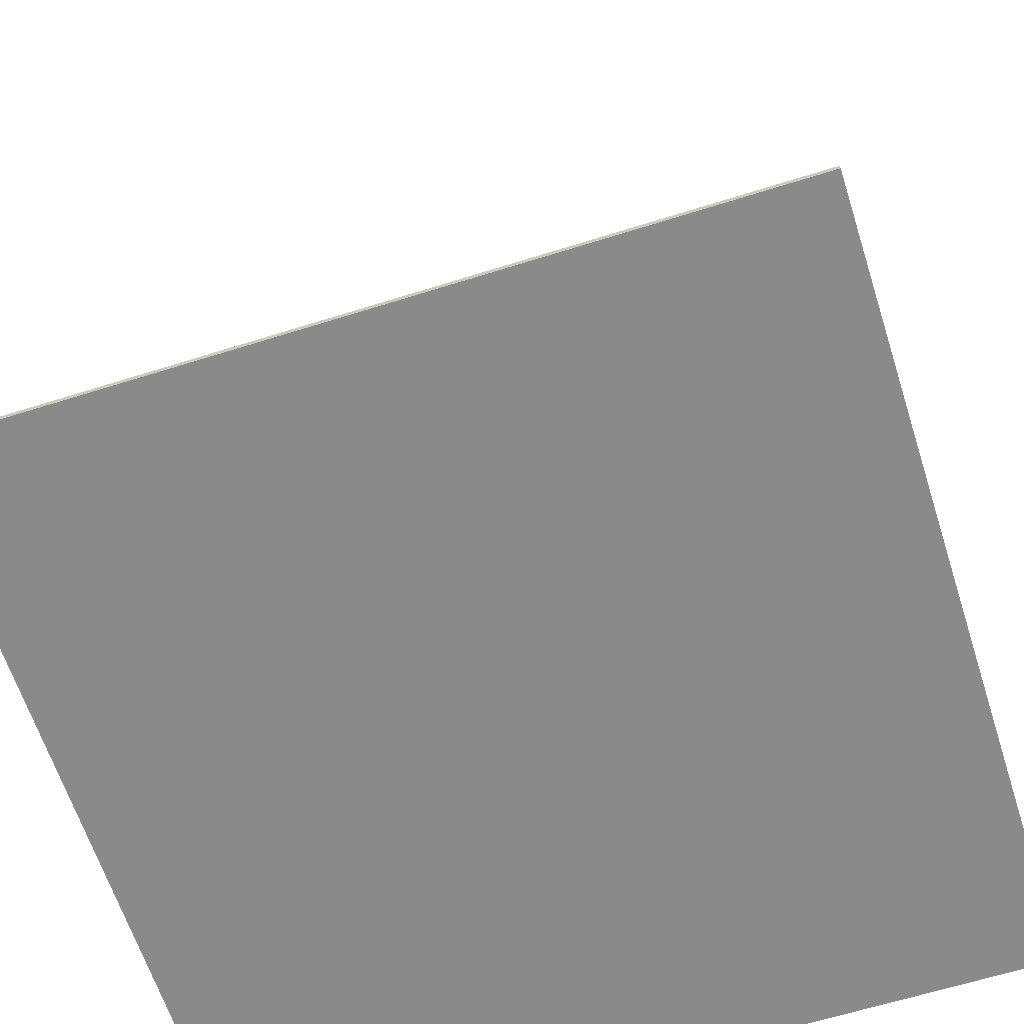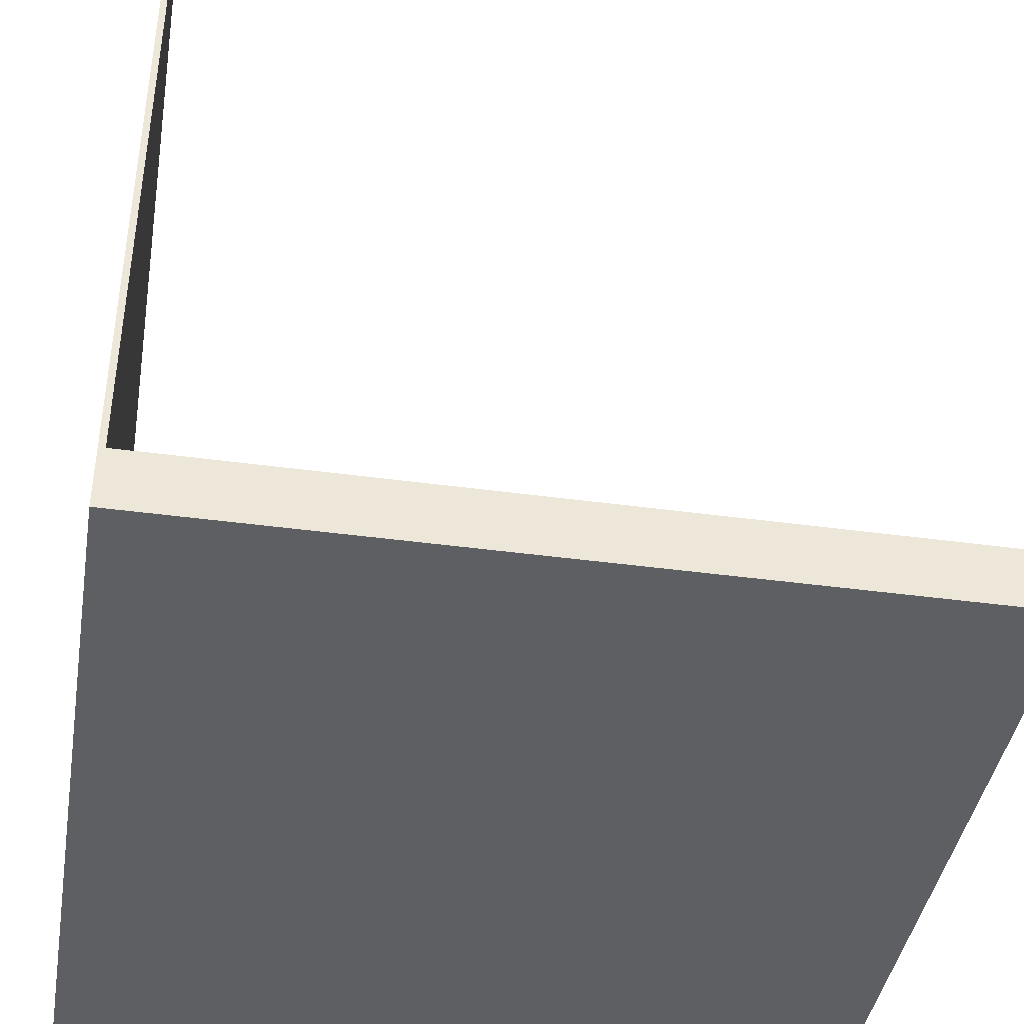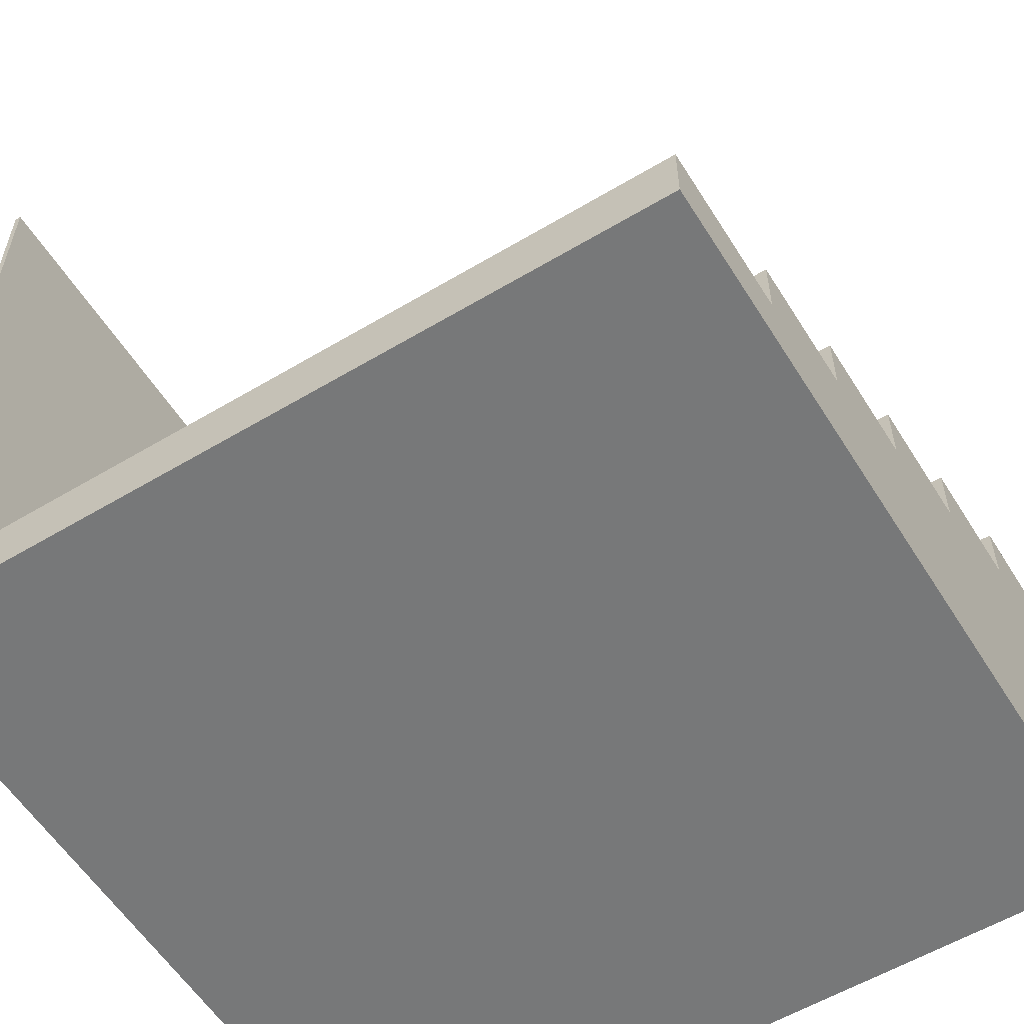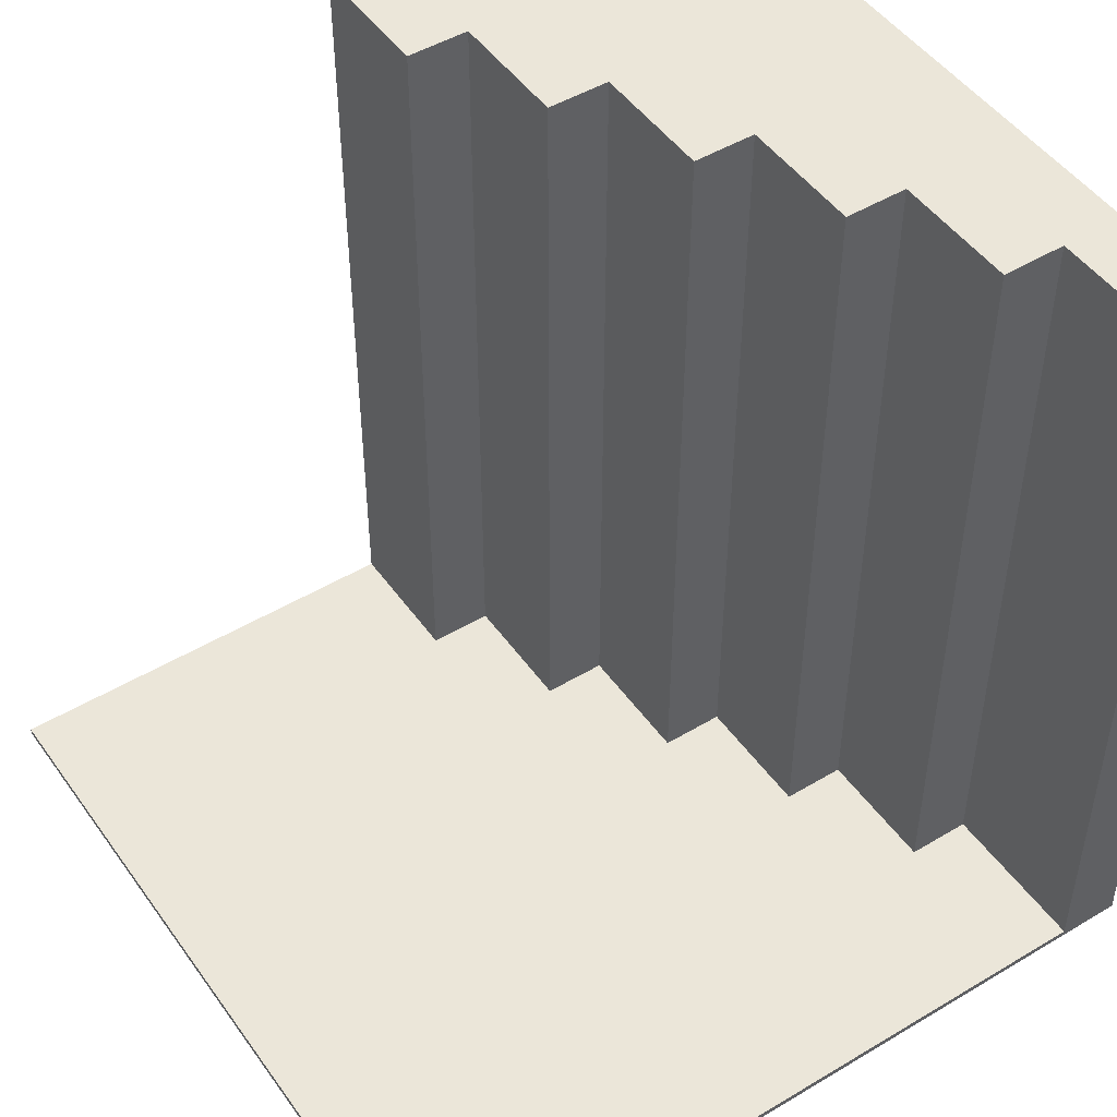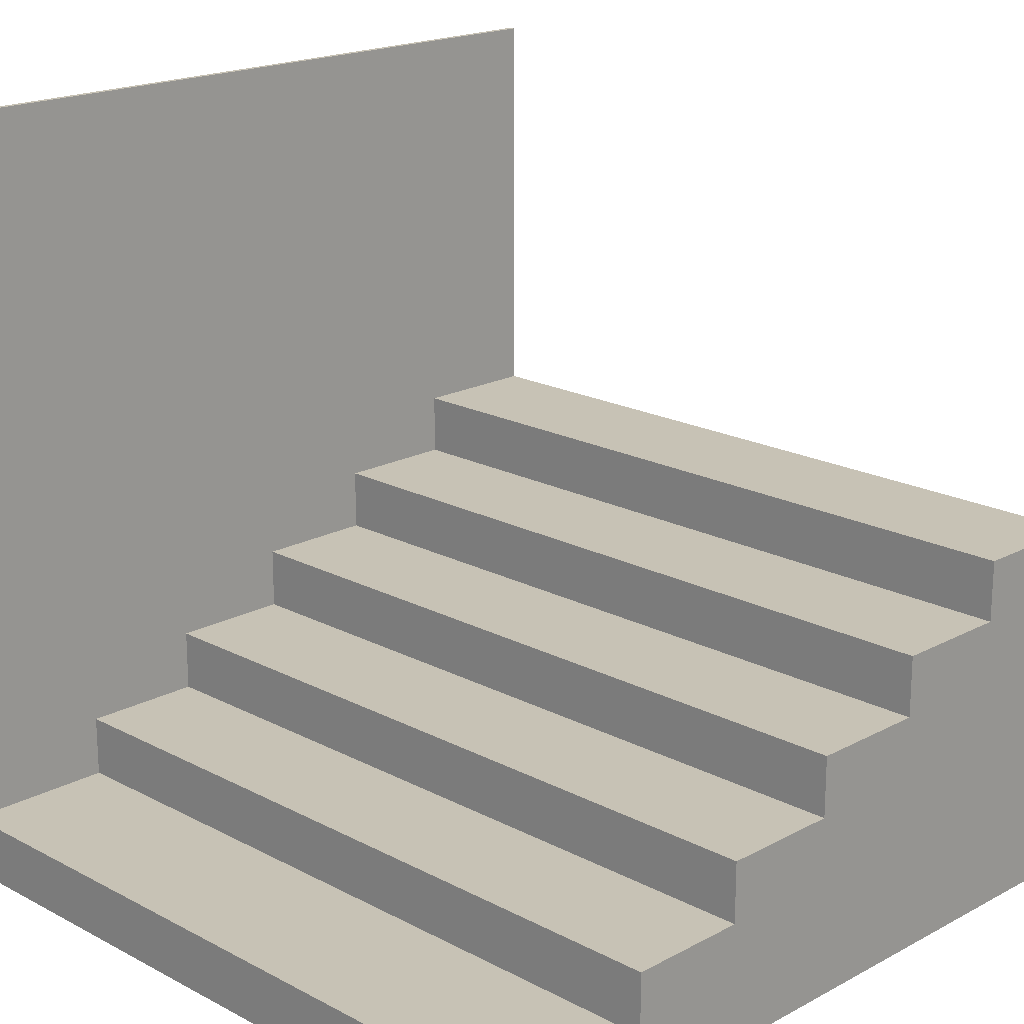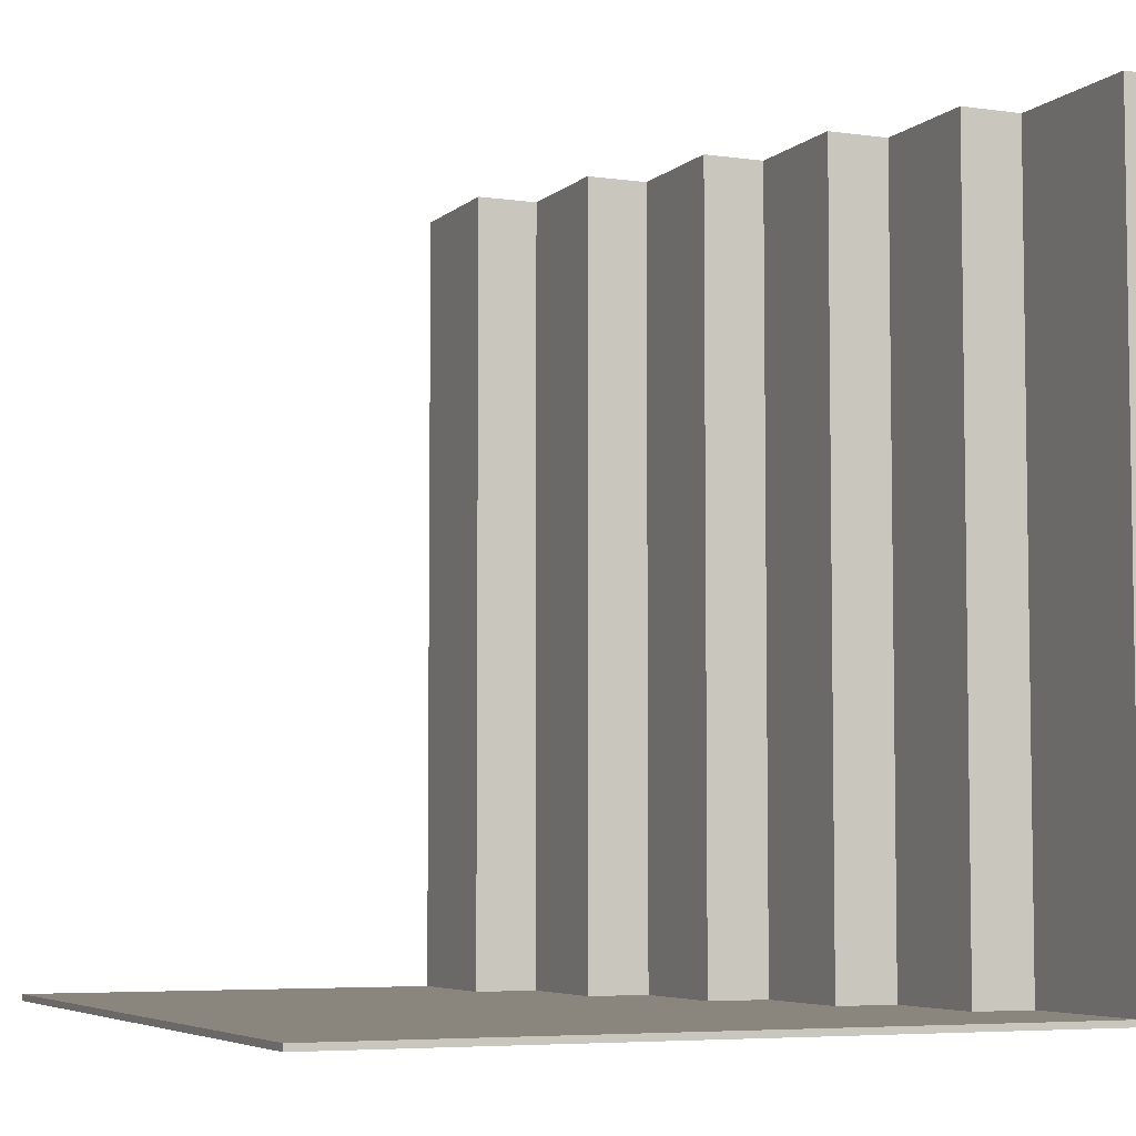
<metadata>
{"format":"obj","ext":"obj","renderer":"f3d","projection":"perspective","resolution":1024,"background":"white","views":[{"elev":-63.5,"azim":-162.3,"up":"+Z"},{"elev":-41.4,"azim":-99.4,"up":"+Y"},{"elev":-57.4,"azim":-58.2,"up":"+Y"},{"elev":48.3,"azim":-123.8,"up":"+Z"},{"elev":19.0,"azim":-45.2,"up":"+Y"},{"elev":-5.5,"azim":-113.8,"up":"+Z"}]}
</metadata>
<code>
v -63 0 63
v -63 0 43
v -63 0 39
v -63 0 38
v -63 0 37
v -63 0 -37
v -63 0 -38
v -63 0 -39
v -63 0 -43
v -63 0 -63
v -63 9 47
v -63 9 43
v -63 9 39
v -63 9 38
v -63 9 37
v -63 9 -37
v -63 9 -38
v -63 9 -39
v -63 9 -43
v -63 9 -47
v -63 10 63
v -63 10 47
v -63 10 43
v -63 10 39
v -63 10 38
v -63 10 37
v -63 10 -37
v -63 10 -38
v -63 10 -39
v -63 10 -43
v -63 10 -47
v -63 10 -62
v -63 126 -62
v -63 126 -63
v -38 10 63
v -38 10 47
v -38 10 43
v -38 10 39
v -38 10 38
v -38 10 37
v -38 10 -37
v -38 10 -38
v -38 10 -39
v -38 10 -43
v -38 10 -47
v -38 10 -62
v -38 20 63
v -38 20 47
v -38 20 43
v -38 20 39
v -38 20 38
v -38 20 37
v -38 20 -37
v -38 20 -38
v -38 20 -39
v -38 20 -43
v -38 20 -47
v -38 20 -62
v -18 20 63
v -18 20 47
v -18 20 43
v -18 20 39
v -18 20 38
v -18 20 37
v -18 20 -37
v -18 20 -38
v -18 20 -39
v -18 20 -43
v -18 20 -47
v -18 20 -62
v -18 30 63
v -18 30 47
v -18 30 43
v -18 30 39
v -18 30 38
v -18 30 37
v -18 30 -37
v -18 30 -38
v -18 30 -39
v -18 30 -43
v -18 30 -47
v -18 30 -62
v 2 30 63
v 2 30 47
v 2 30 43
v 2 30 39
v 2 30 38
v 2 30 37
v 2 30 -37
v 2 30 -38
v 2 30 -39
v 2 30 -43
v 2 30 -47
v 2 30 -62
v 2 40 63
v 2 40 47
v 2 40 43
v 2 40 39
v 2 40 38
v 2 40 37
v 2 40 -37
v 2 40 -38
v 2 40 -39
v 2 40 -43
v 2 40 -47
v 2 40 -62
v 22 40 63
v 22 40 47
v 22 40 43
v 22 40 39
v 22 40 38
v 22 40 37
v 22 40 -37
v 22 40 -38
v 22 40 -39
v 22 40 -43
v 22 40 -47
v 22 40 -62
v 22 50 63
v 22 50 47
v 22 50 43
v 22 50 39
v 22 50 38
v 22 50 37
v 22 50 -37
v 22 50 -38
v 22 50 -39
v 22 50 -43
v 22 50 -47
v 22 50 -62
v 42 50 63
v 42 50 47
v 42 50 43
v 42 50 39
v 42 50 38
v 42 50 37
v 42 50 -37
v 42 50 -38
v 42 50 -39
v 42 50 -43
v 42 50 -47
v 42 50 -62
v 42 60 63
v 42 60 47
v 42 60 43
v 42 60 39
v 42 60 38
v 42 60 37
v 42 60 -37
v 42 60 -38
v 42 60 -39
v 42 60 -43
v 42 60 -47
v 42 60 -62
v 63 0 63
v 63 0 -63
v 63 19 47
v 63 19 -47
v 63 39 43
v 63 39 39
v 63 39 -39
v 63 39 -43
v 63 59 38
v 63 59 37
v 63 59 -37
v 63 59 -38
v 63 60 63
v 63 60 47
v 63 60 43
v 63 60 39
v 63 60 38
v 63 60 37
v 63 60 -37
v 63 60 -38
v 63 60 -39
v 63 60 -43
v 63 60 -47
v 63 60 -62
v 63 126 -62
v 63 126 -63
v -63 0 63
v -63 10 63
v -38 10 63
v -38 20 63
v -18 20 63
v -18 30 63
v 2 30 63
v 2 40 63
v 22 40 63
v 22 50 63
v 42 50 63
v 42 60 63
v 63 0 63
v 63 60 63
v -63 10 -62
v -63 126 -62
v -38 10 -62
v -38 20 -62
v -18 20 -62
v -18 30 -62
v 2 30 -62
v 2 40 -62
v 22 40 -62
v 22 50 -62
v 42 50 -62
v 42 60 -62
v 63 60 -62
v 63 126 -62
v -63 0 -63
v -63 126 -63
v 63 0 -63
v 63 126 -63
v -63 0 63
v 63 0 63
v -63 0 43
v -48 0 43
v -48 0 41
v -47 0 41
v -63 0 39
v -47 0 39
v -63 0 38
v -62 0 38
v -63 0 37
v -62 0 37
v -63 0 -37
v -62 0 -37
v -63 0 -38
v -62 0 -38
v -63 0 -39
v -47 0 -39
v -48 0 -41
v -47 0 -41
v -63 0 -43
v -48 0 -43
v -63 0 -63
v 63 0 -63
v -63 10 63
v -38 10 63
v -63 10 47
v -38 10 47
v -63 10 43
v -38 10 43
v -63 10 39
v -38 10 39
v -63 10 38
v -38 10 38
v -63 10 37
v -38 10 37
v -63 10 -37
v -38 10 -37
v -63 10 -38
v -38 10 -38
v -63 10 -39
v -38 10 -39
v -63 10 -43
v -38 10 -43
v -63 10 -47
v -38 10 -47
v -63 10 -62
v -38 10 -62
v -38 20 63
v -18 20 63
v -38 20 47
v -18 20 47
v -38 20 43
v -18 20 43
v -38 20 39
v -18 20 39
v -38 20 38
v -18 20 38
v -38 20 37
v -18 20 37
v -38 20 -37
v -18 20 -37
v -38 20 -38
v -18 20 -38
v -38 20 -39
v -18 20 -39
v -38 20 -43
v -18 20 -43
v -38 20 -47
v -18 20 -47
v -38 20 -62
v -18 20 -62
v -18 30 63
v 2 30 63
v -18 30 47
v 2 30 47
v -18 30 43
v 2 30 43
v -18 30 39
v 2 30 39
v -18 30 38
v 2 30 38
v -18 30 37
v 2 30 37
v -18 30 -37
v 2 30 -37
v -18 30 -38
v 2 30 -38
v -18 30 -39
v 2 30 -39
v -18 30 -43
v 2 30 -43
v -18 30 -47
v 2 30 -47
v -18 30 -62
v 2 30 -62
v 2 40 63
v 22 40 63
v 2 40 47
v 22 40 47
v 2 40 43
v 22 40 43
v 2 40 39
v 22 40 39
v 2 40 38
v 22 40 38
v 2 40 37
v 22 40 37
v 2 40 -37
v 22 40 -37
v 2 40 -38
v 22 40 -38
v 2 40 -39
v 22 40 -39
v 2 40 -43
v 22 40 -43
v 2 40 -47
v 22 40 -47
v 2 40 -62
v 22 40 -62
v 22 50 63
v 42 50 63
v 22 50 47
v 42 50 47
v 22 50 43
v 42 50 43
v 22 50 39
v 42 50 39
v 22 50 38
v 42 50 38
v 22 50 37
v 42 50 37
v 22 50 -37
v 42 50 -37
v 22 50 -38
v 42 50 -38
v 22 50 -39
v 42 50 -39
v 22 50 -43
v 42 50 -43
v 22 50 -47
v 42 50 -47
v 22 50 -62
v 42 50 -62
v 42 60 63
v 63 60 63
v 42 60 47
v 63 60 47
v 42 60 43
v 63 60 43
v 42 60 39
v 63 60 39
v 42 60 38
v 63 60 38
v 42 60 37
v 63 60 37
v 42 60 -37
v 63 60 -37
v 42 60 -38
v 63 60 -38
v 42 60 -39
v 63 60 -39
v 42 60 -43
v 63 60 -43
v 42 60 -47
v 63 60 -47
v 42 60 -62
v 63 60 -62
v -63 126 -62
v 63 126 -62
v -63 126 -63
v 63 126 -63
f 11 2 1
f 12 3 2
f 12 2 11
f 13 4 3
f 13 3 12
f 14 5 4
f 14 4 13
f 15 6 5
f 15 5 14
f 16 7 6
f 16 6 15
f 17 8 7
f 17 7 16
f 18 9 8
f 18 8 17
f 19 10 9
f 19 9 18
f 20 10 19
f 21 11 1
f 22 12 11
f 22 11 21
f 23 13 12
f 23 12 22
f 24 14 13
f 24 13 23
f 25 15 14
f 25 14 24
f 26 16 15
f 26 15 25
f 27 17 16
f 27 16 26
f 28 18 17
f 28 17 27
f 29 19 18
f 29 18 28
f 30 20 19
f 30 19 29
f 31 10 20
f 31 20 30
f 32 10 31
f 33 10 32
f 34 10 33
f 47 36 35
f 48 37 36
f 48 36 47
f 49 38 37
f 49 37 48
f 50 39 38
f 50 38 49
f 51 40 39
f 51 39 50
f 52 41 40
f 52 40 51
f 53 42 41
f 53 41 52
f 54 43 42
f 54 42 53
f 55 44 43
f 55 43 54
f 56 45 44
f 56 44 55
f 57 46 45
f 57 45 56
f 58 46 57
f 71 60 59
f 72 61 60
f 72 60 71
f 73 62 61
f 73 61 72
f 74 63 62
f 74 62 73
f 75 64 63
f 75 63 74
f 76 65 64
f 76 64 75
f 77 66 65
f 77 65 76
f 78 67 66
f 78 66 77
f 79 68 67
f 79 67 78
f 80 69 68
f 80 68 79
f 81 70 69
f 81 69 80
f 82 70 81
f 95 84 83
f 96 85 84
f 96 84 95
f 97 86 85
f 97 85 96
f 98 87 86
f 98 86 97
f 99 88 87
f 99 87 98
f 100 89 88
f 100 88 99
f 101 90 89
f 101 89 100
f 102 91 90
f 102 90 101
f 103 92 91
f 103 91 102
f 104 93 92
f 104 92 103
f 105 94 93
f 105 93 104
f 106 94 105
f 119 108 107
f 120 109 108
f 120 108 119
f 121 110 109
f 121 109 120
f 122 111 110
f 122 110 121
f 123 112 111
f 123 111 122
f 124 113 112
f 124 112 123
f 125 114 113
f 125 113 124
f 126 115 114
f 126 114 125
f 127 116 115
f 127 115 126
f 128 117 116
f 128 116 127
f 129 118 117
f 129 117 128
f 130 118 129
f 143 132 131
f 144 133 132
f 144 132 143
f 145 134 133
f 145 133 144
f 146 135 134
f 146 134 145
f 147 136 135
f 147 135 146
f 148 137 136
f 148 136 147
f 149 138 137
f 149 137 148
f 150 139 138
f 150 138 149
f 151 140 139
f 151 139 150
f 152 141 140
f 152 140 151
f 153 142 141
f 153 141 152
f 154 142 153
f 155 156 157
f 157 156 158
f 157 158 159
f 159 158 160
f 160 158 161
f 161 158 162
f 160 161 163
f 163 161 164
f 164 161 165
f 165 161 166
f 155 157 167
f 157 159 168
f 167 157 168
f 159 160 169
f 168 159 169
f 160 163 170
f 169 160 170
f 163 164 171
f 170 163 171
f 164 165 172
f 171 164 172
f 165 166 173
f 172 165 173
f 166 161 174
f 173 166 174
f 161 162 175
f 174 161 175
f 162 158 176
f 175 162 176
f 158 156 177
f 176 158 177
f 177 156 178
f 178 156 179
f 179 156 180
f 183 182 181
f 185 184 183
f 187 186 185
f 189 188 187
f 191 190 189
f 193 183 181
f 193 192 191
f 193 191 189
f 193 189 187
f 193 187 185
f 193 185 183
f 194 192 193
f 197 196 195
f 198 196 197
f 199 196 198
f 200 196 199
f 201 196 200
f 202 196 201
f 203 196 202
f 204 196 203
f 205 196 204
f 206 196 205
f 207 196 206
f 208 196 207
f 209 210 211
f 211 210 212
f 215 214 213
f 216 214 215
f 217 216 215
f 217 214 216
f 218 214 217
f 219 217 215
f 219 218 217
f 220 214 218
f 220 218 219
f 221 220 219
f 222 220 221
f 223 222 221
f 224 220 222
f 224 222 223
f 225 224 223
f 226 220 224
f 226 224 225
f 227 226 225
f 228 220 226
f 228 226 227
f 229 228 227
f 230 214 220
f 230 228 229
f 230 220 228
f 231 230 229
f 232 214 230
f 232 230 231
f 233 231 229
f 234 232 231
f 234 231 233
f 235 234 233
f 236 214 232
f 236 234 235
f 236 232 234
f 237 238 239
f 239 238 240
f 239 240 241
f 241 240 242
f 241 242 243
f 243 242 244
f 243 244 245
f 245 244 246
f 245 246 247
f 247 246 248
f 247 248 249
f 249 248 250
f 249 250 251
f 251 250 252
f 251 252 253
f 253 252 254
f 253 254 255
f 255 254 256
f 255 256 257
f 257 256 258
f 257 258 259
f 259 258 260
f 261 262 263
f 263 262 264
f 263 264 265
f 265 264 266
f 265 266 267
f 267 266 268
f 267 268 269
f 269 268 270
f 269 270 271
f 271 270 272
f 271 272 273
f 273 272 274
f 273 274 275
f 275 274 276
f 275 276 277
f 277 276 278
f 277 278 279
f 279 278 280
f 279 280 281
f 281 280 282
f 281 282 283
f 283 282 284
f 285 286 287
f 287 286 288
f 287 288 289
f 289 288 290
f 289 290 291
f 291 290 292
f 291 292 293
f 293 292 294
f 293 294 295
f 295 294 296
f 295 296 297
f 297 296 298
f 297 298 299
f 299 298 300
f 299 300 301
f 301 300 302
f 301 302 303
f 303 302 304
f 303 304 305
f 305 304 306
f 305 306 307
f 307 306 308
f 309 310 311
f 311 310 312
f 311 312 313
f 313 312 314
f 313 314 315
f 315 314 316
f 315 316 317
f 317 316 318
f 317 318 319
f 319 318 320
f 319 320 321
f 321 320 322
f 321 322 323
f 323 322 324
f 323 324 325
f 325 324 326
f 325 326 327
f 327 326 328
f 327 328 329
f 329 328 330
f 329 330 331
f 331 330 332
f 333 334 335
f 335 334 336
f 335 336 337
f 337 336 338
f 337 338 339
f 339 338 340
f 339 340 341
f 341 340 342
f 341 342 343
f 343 342 344
f 343 344 345
f 345 344 346
f 345 346 347
f 347 346 348
f 347 348 349
f 349 348 350
f 349 350 351
f 351 350 352
f 351 352 353
f 353 352 354
f 353 354 355
f 355 354 356
f 357 358 359
f 359 358 360
f 359 360 361
f 361 360 362
f 361 362 363
f 363 362 364
f 363 364 365
f 365 364 366
f 365 366 367
f 367 366 368
f 367 368 369
f 369 368 370
f 369 370 371
f 371 370 372
f 371 372 373
f 373 372 374
f 373 374 375
f 375 374 376
f 375 376 377
f 377 376 378
f 377 378 379
f 379 378 380
f 381 382 383
f 383 382 384

</code>
